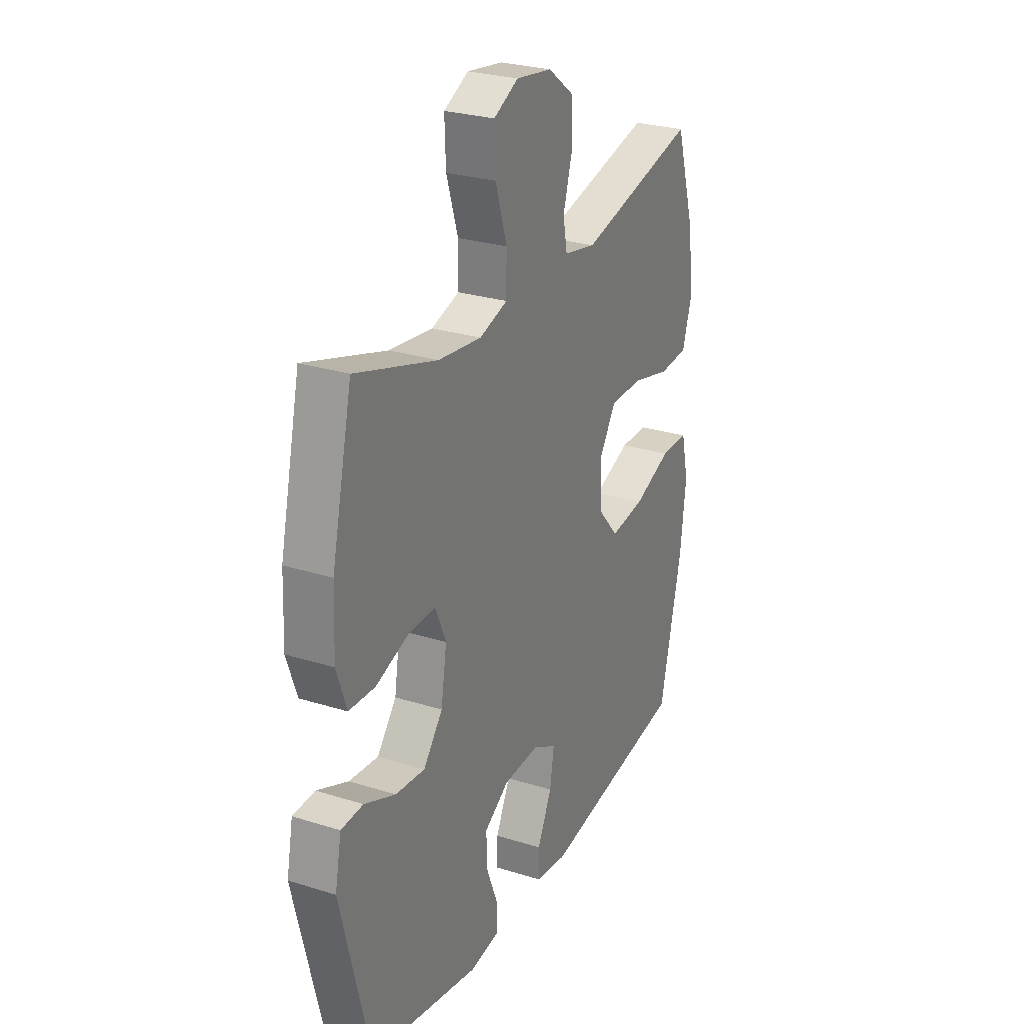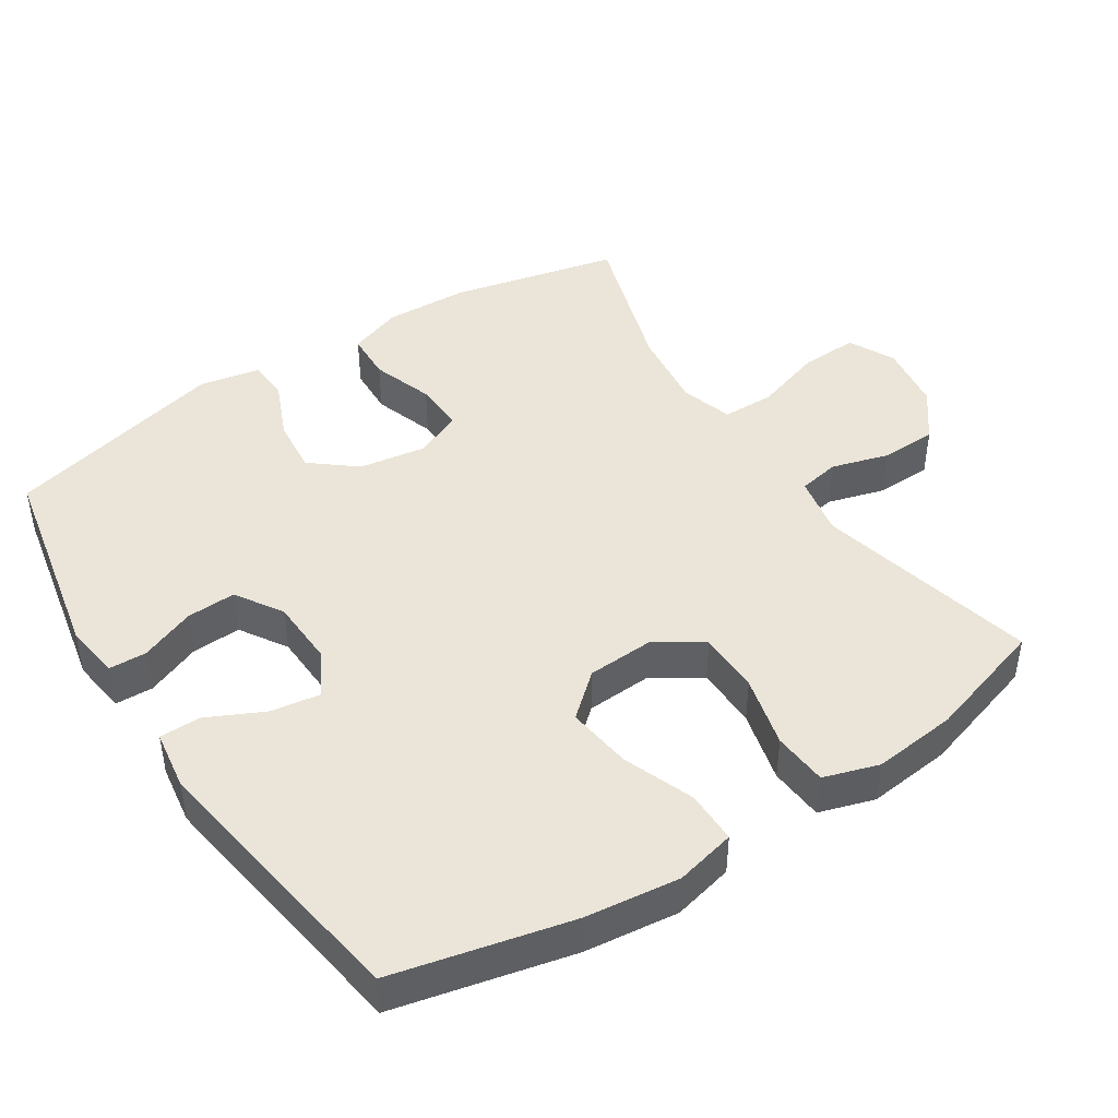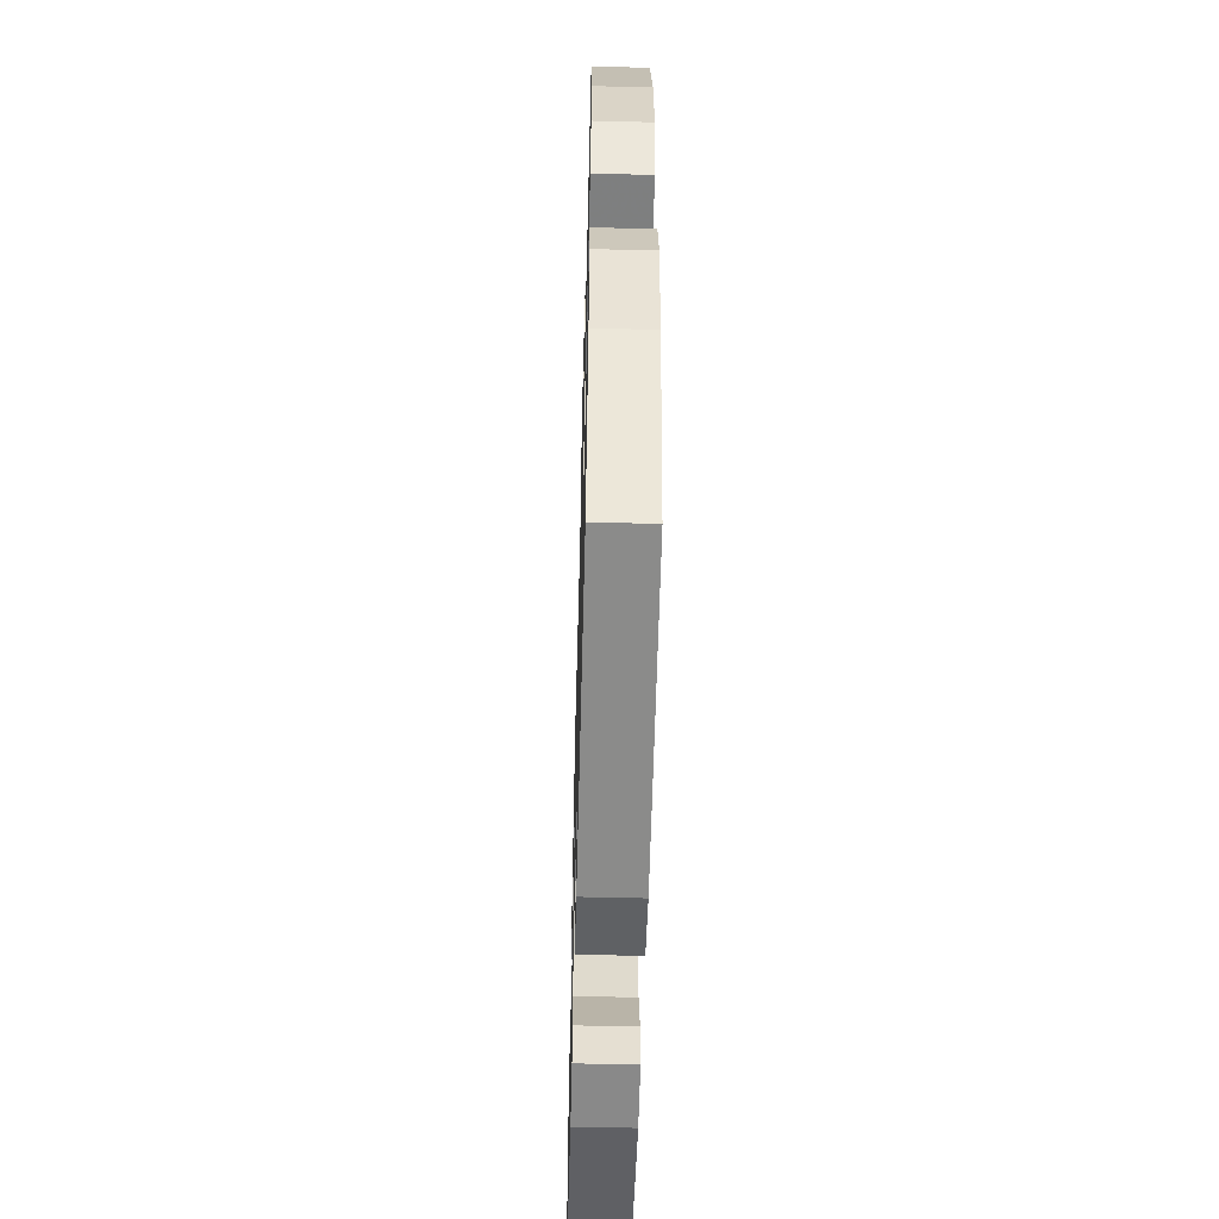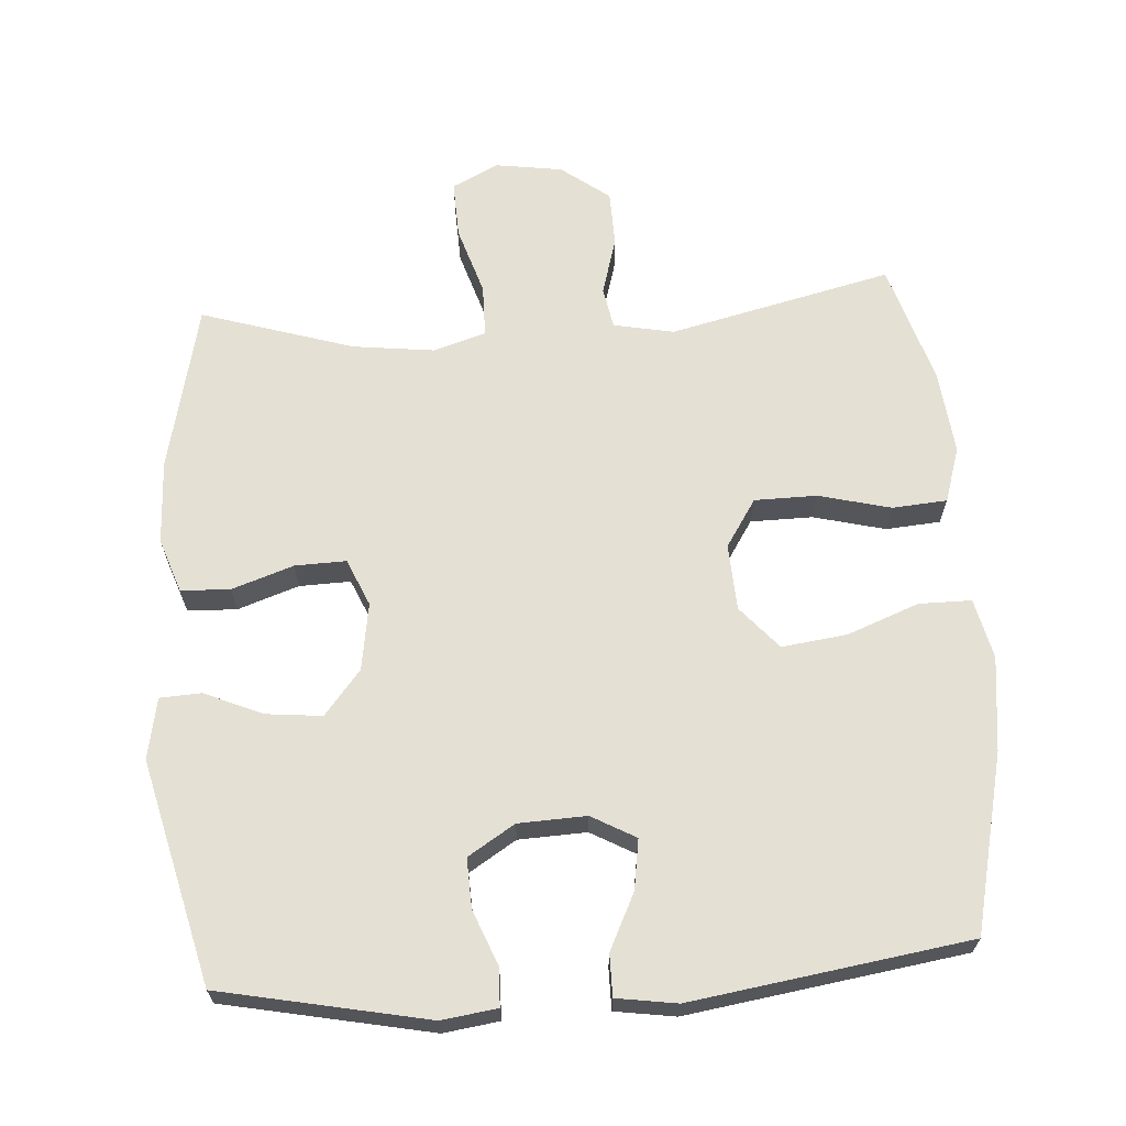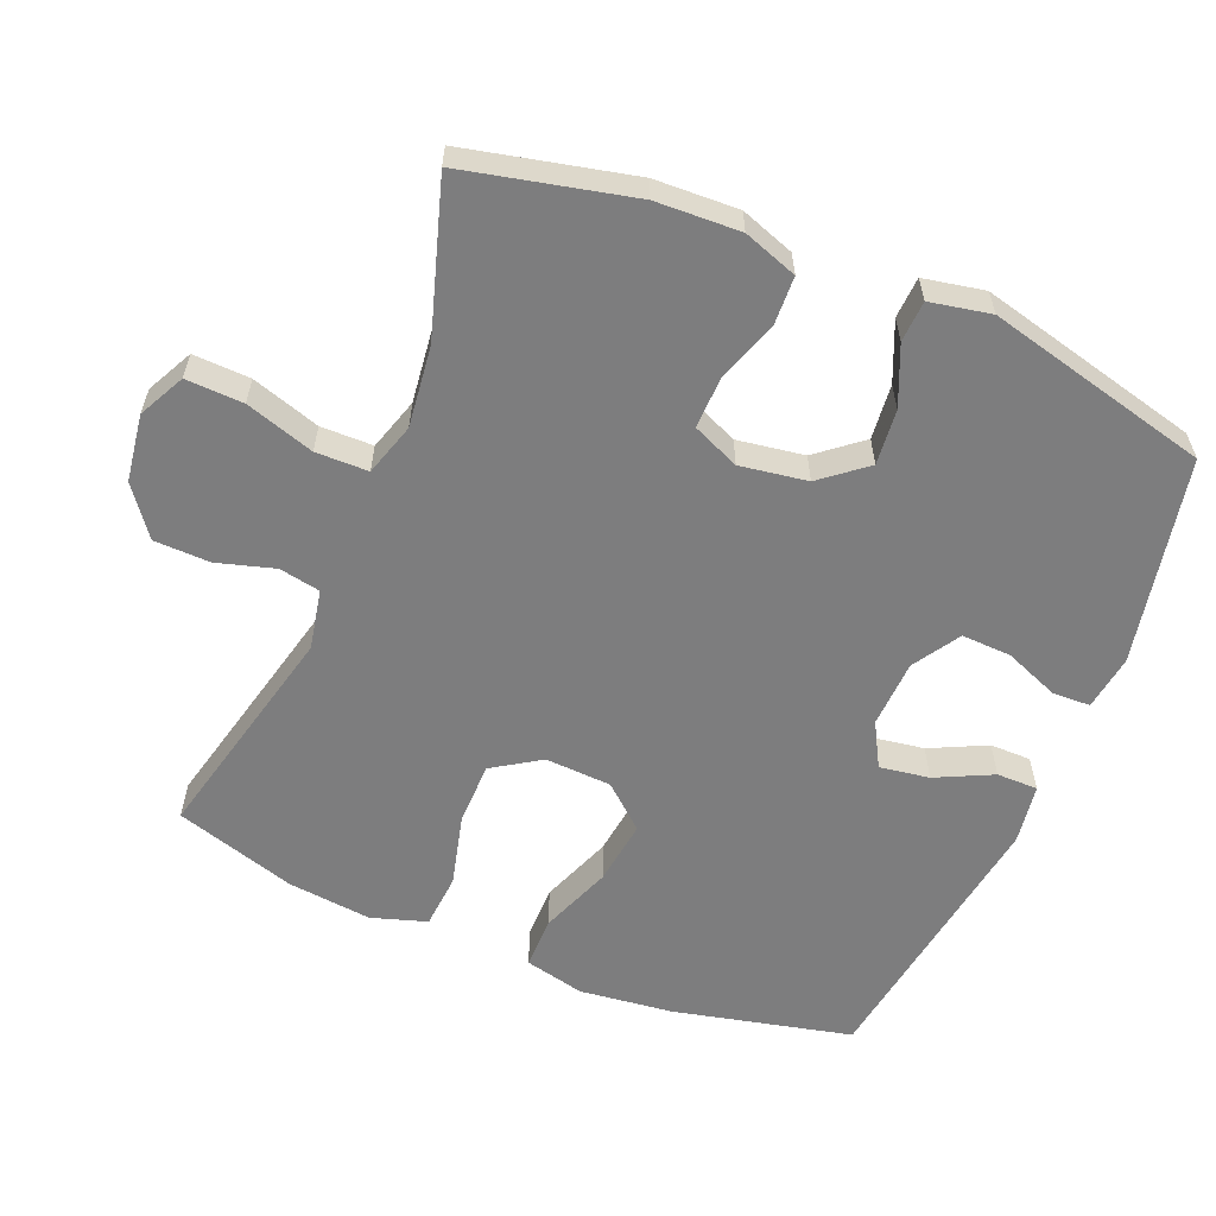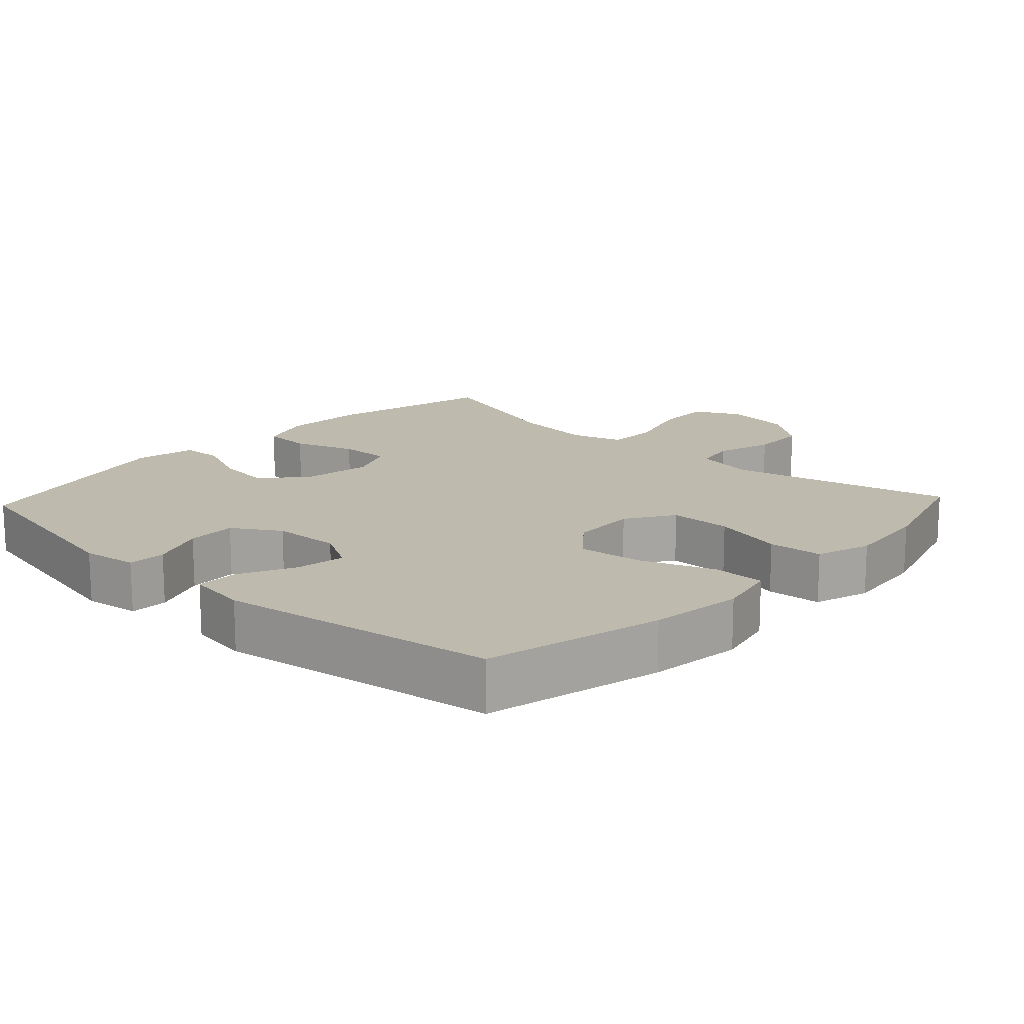
<metadata>
{"format":"obj","ext":"obj","renderer":"f3d","projection":"perspective","resolution":1024,"background":"white","views":[{"elev":27.1,"azim":115.9,"up":"+Z"},{"elev":44.7,"azim":-123.1,"up":"+Y"},{"elev":-55.2,"azim":-91.5,"up":"+Z"},{"elev":65.6,"azim":176.1,"up":"+Y"},{"elev":-59.1,"azim":67.5,"up":"+Y"},{"elev":15.8,"azim":-137.0,"up":"+Y"}]}
</metadata>
<code>
v -0.5 0.07 0.5
v -0.182 0.07 0.425
v -0.096 0.07 0.442
v -0.085 0.07 0.501
v -0.109 0.07 0.583
v -0.107 0.07 0.663
v -0.038 0.07 0.715
v 0.058 0.07 0.729
v 0.124 0.07 0.696
v 0.121 0.07 0.614
v 0.09 0.07 0.516
v 0.091 0.07 0.441
v 0.166 0.07 0.418
v 0.282 0.07 0.432
v 0.5 0.07 0.5
v 0.555 0.07 0.26
v 0.56 0.07 0.14
v 0.533 0.07 0.063
v 0.463 0.07 0.06
v 0.375 0.07 0.09
v 0.302 0.07 0.092
v 0.273 0.07 0.025
v 0.288 0.07 -0.071
v 0.34 0.07 -0.135
v 0.419 0.07 -0.127
v 0.503 0.07 -0.091
v 0.562 0.07 -0.094
v 0.579 0.07 -0.181
v 0.5 0.07 -0.5
v 0.205 0.07 -0.56
v 0.126 0.07 -0.549
v 0.124 0.07 -0.495
v 0.155 0.07 -0.417
v 0.158 0.07 -0.346
v 0.091 0.07 -0.304
v -0.006 0.07 -0.3
v -0.069 0.07 -0.335
v -0.058 0.07 -0.406
v -0.019 0.07 -0.487
v -0.019 0.07 -0.546
v -0.105 0.07 -0.559
v -0.5 0.07 -0.5
v -0.559 0.07 -0.246
v -0.575 0.07 -0.112
v -0.555 0.07 -0.026
v -0.48 0.07 -0.026
v -0.378 0.07 -0.065
v -0.285 0.07 -0.077
v -0.232 0.07 -0.016
v -0.227 0.07 0.079
v -0.271 0.07 0.147
v -0.36 0.07 0.148
v -0.463 0.07 0.122
v -0.541 0.07 0.128
v -0.566 0.07 0.207
v -0.553 0.07 0.327
v -0.5 0 0.5
v -0.182 0 0.425
v -0.096 0 0.442
v -0.085 0 0.501
v -0.109 0 0.583
v -0.107 0 0.663
v -0.038 0 0.715
v 0.058 0 0.729
v 0.124 0 0.696
v 0.121 0 0.614
v 0.09 0 0.516
v 0.091 0 0.441
v 0.166 0 0.418
v 0.282 0 0.432
v 0.5 0 0.5
v 0.555 0 0.26
v 0.56 0 0.14
v 0.533 0 0.063
v 0.463 0 0.06
v 0.375 0 0.09
v 0.302 0 0.092
v 0.273 0 0.025
v 0.288 0 -0.071
v 0.34 0 -0.135
v 0.419 0 -0.127
v 0.503 0 -0.091
v 0.562 0 -0.094
v 0.579 0 -0.181
v 0.5 0 -0.5
v 0.205 0 -0.56
v 0.126 0 -0.549
v 0.124 0 -0.495
v 0.155 0 -0.417
v 0.158 0 -0.346
v 0.091 0 -0.304
v -0.006 0 -0.3
v -0.069 0 -0.335
v -0.058 0 -0.406
v -0.019 0 -0.487
v -0.019 0 -0.546
v -0.105 0 -0.559
v -0.5 0 -0.5
v -0.559 0 -0.246
v -0.575 0 -0.112
v -0.555 0 -0.026
v -0.48 0 -0.026
v -0.378 0 -0.065
v -0.285 0 -0.077
v -0.232 0 -0.016
v -0.227 0 0.079
v -0.271 0 0.147
v -0.36 0 0.148
v -0.463 0 0.122
v -0.541 0 0.128
v -0.566 0 0.207
v -0.553 0 0.327
f 56 1 2
f 55 56 2
f 54 55 2
f 53 54 2
f 52 53 2
f 51 52 2 3
f 50 51 3
f 49 50 3
f 45 46 47
f 44 45 47
f 43 44 47
f 42 43 47
f 41 42 47
f 40 41 47
f 39 40 47
f 38 39 47
f 37 38 47 48
f 36 37 48 49
f 31 32 33
f 30 31 33
f 29 30 33
f 28 29 33
f 27 28 33
f 26 27 33
f 25 26 33
f 24 25 33 34
f 23 24 34 35
f 18 19 20
f 17 18 20
f 16 17 20
f 15 16 20
f 14 15 20
f 13 14 20 21
f 12 13 21 22
f 9 10 11
f 8 9 11
f 7 8 11
f 6 7 11
f 5 6 11
f 4 5 11
f 3 4 11 12
f 35 36 49
f 23 35 49
f 22 23 49
f 12 22 49
f 3 12 49
f 58 57 112
f 58 112 111
f 58 111 110
f 58 110 109
f 58 109 108
f 59 58 108 107
f 59 107 106
f 59 106 105
f 103 102 101
f 103 101 100
f 103 100 99
f 103 99 98
f 103 98 97
f 103 97 96
f 103 96 95
f 103 95 94
f 104 103 94 93
f 105 104 93 92
f 89 88 87
f 89 87 86
f 89 86 85
f 89 85 84
f 89 84 83
f 89 83 82
f 89 82 81
f 90 89 81 80
f 91 90 80 79
f 76 75 74
f 76 74 73
f 76 73 72
f 76 72 71
f 76 71 70
f 77 76 70 69
f 78 77 69 68
f 67 66 65
f 67 65 64
f 67 64 63
f 67 63 62
f 67 62 61
f 67 61 60
f 68 67 60 59
f 105 92 91
f 105 91 79
f 105 79 78
f 105 78 68
f 105 68 59
f 1 57 58 2
f 2 58 59 3
f 3 59 60 4
f 4 60 61 5
f 5 61 62 6
f 6 62 63 7
f 7 63 64 8
f 8 64 65 9
f 9 65 66 10
f 10 66 67 11
f 11 67 68 12
f 12 68 69 13
f 13 69 70 14
f 14 70 71 15
f 15 71 72 16
f 16 72 73 17
f 17 73 74 18
f 18 74 75 19
f 19 75 76 20
f 20 76 77 21
f 21 77 78 22
f 22 78 79 23
f 23 79 80 24
f 24 80 81 25
f 25 81 82 26
f 26 82 83 27
f 27 83 84 28
f 28 84 85 29
f 29 85 86 30
f 30 86 87 31
f 31 87 88 32
f 32 88 89 33
f 33 89 90 34
f 34 90 91 35
f 35 91 92 36
f 36 92 93 37
f 37 93 94 38
f 38 94 95 39
f 39 95 96 40
f 40 96 97 41
f 41 97 98 42
f 42 98 99 43
f 43 99 100 44
f 44 100 101 45
f 45 101 102 46
f 46 102 103 47
f 47 103 104 48
f 48 104 105 49
f 49 105 106 50
f 50 106 107 51
f 51 107 108 52
f 52 108 109 53
f 53 109 110 54
f 54 110 111 55
f 55 111 112 56
f 56 112 57 1

</code>
